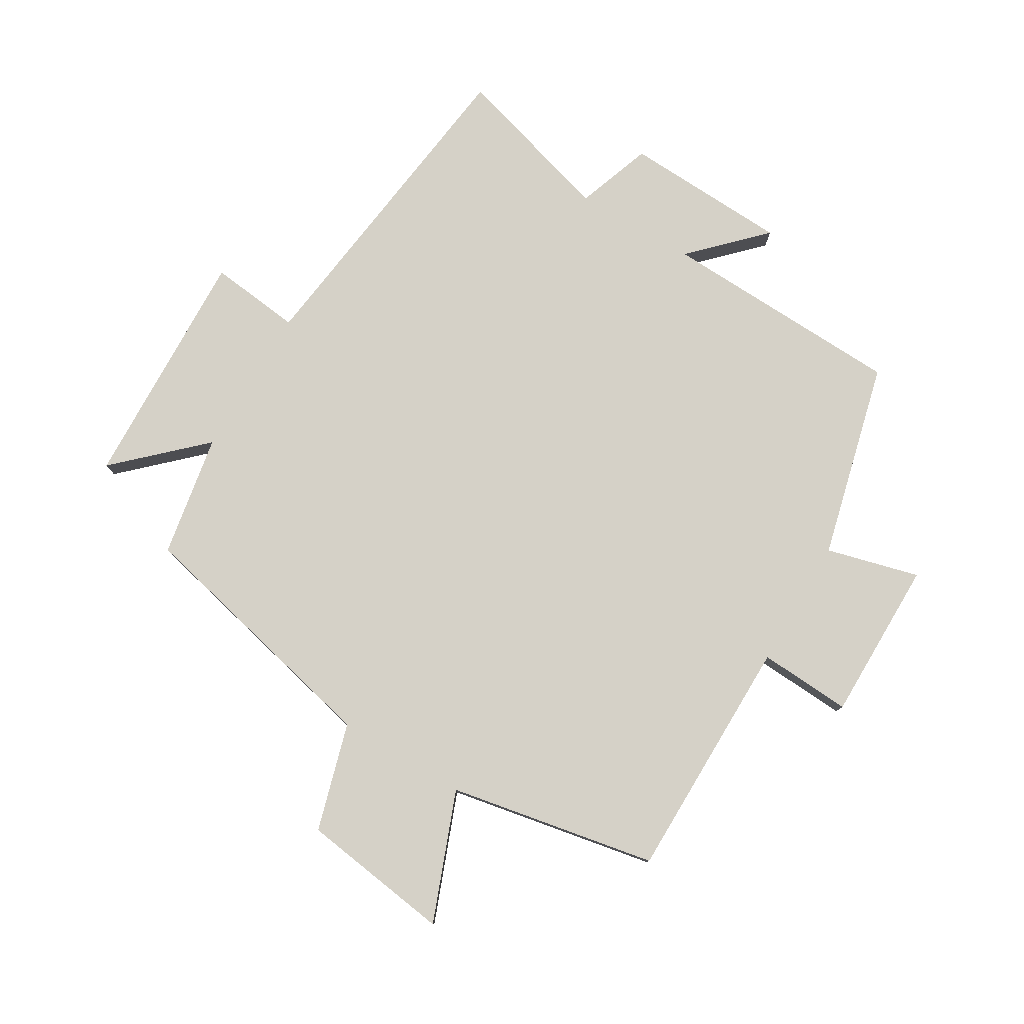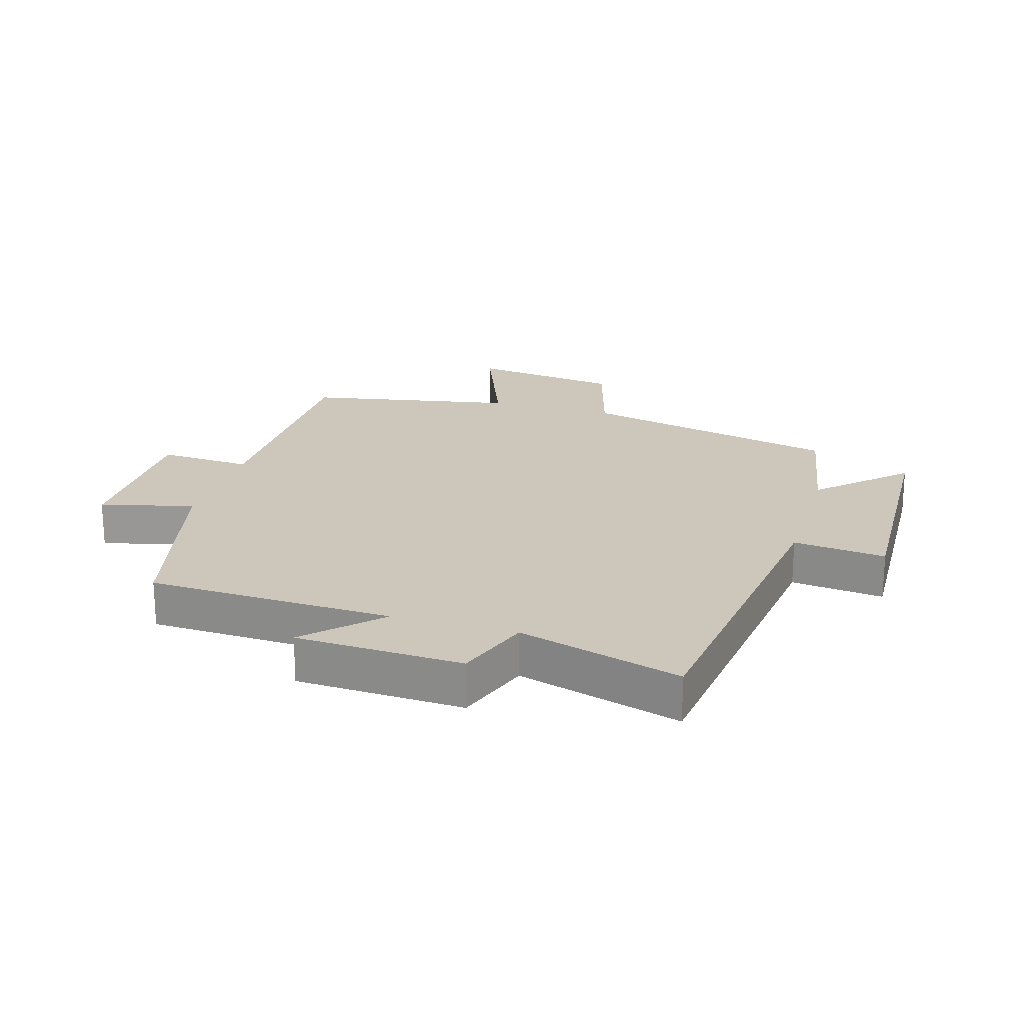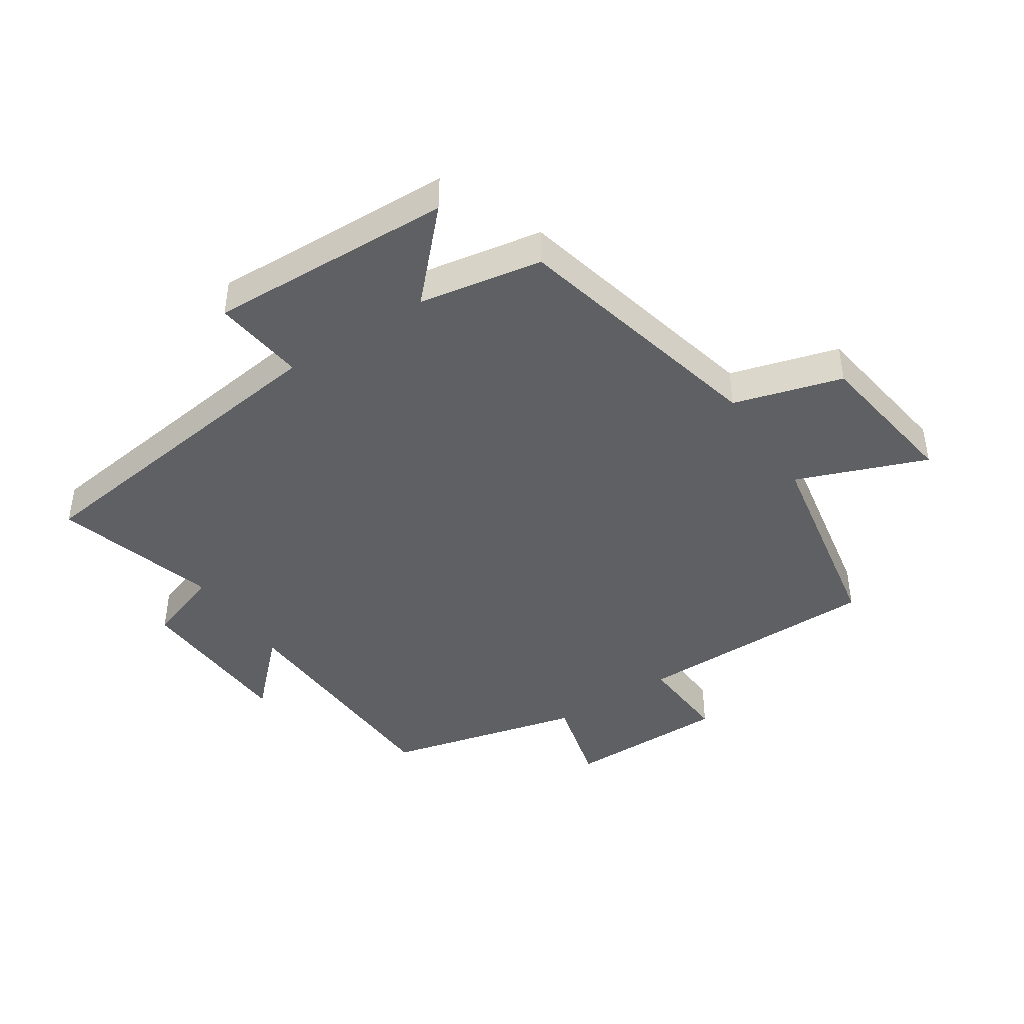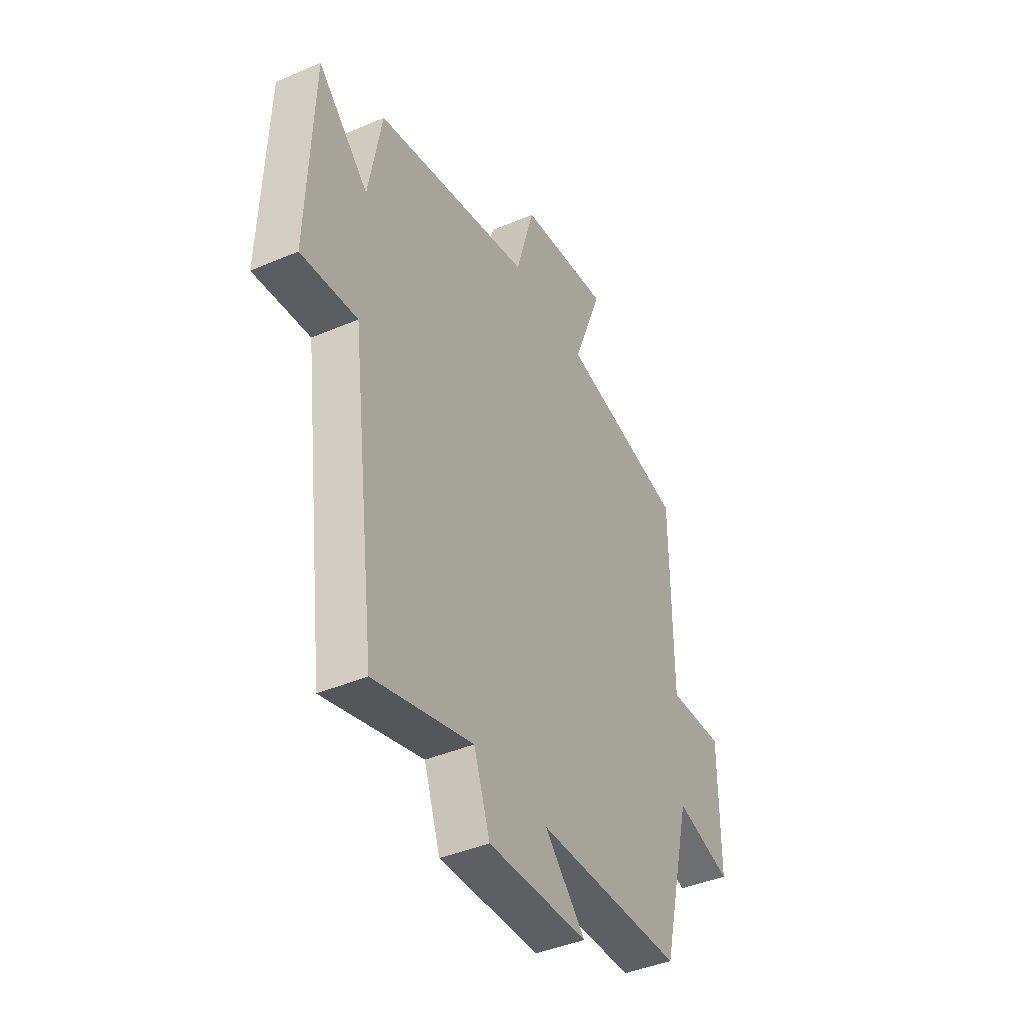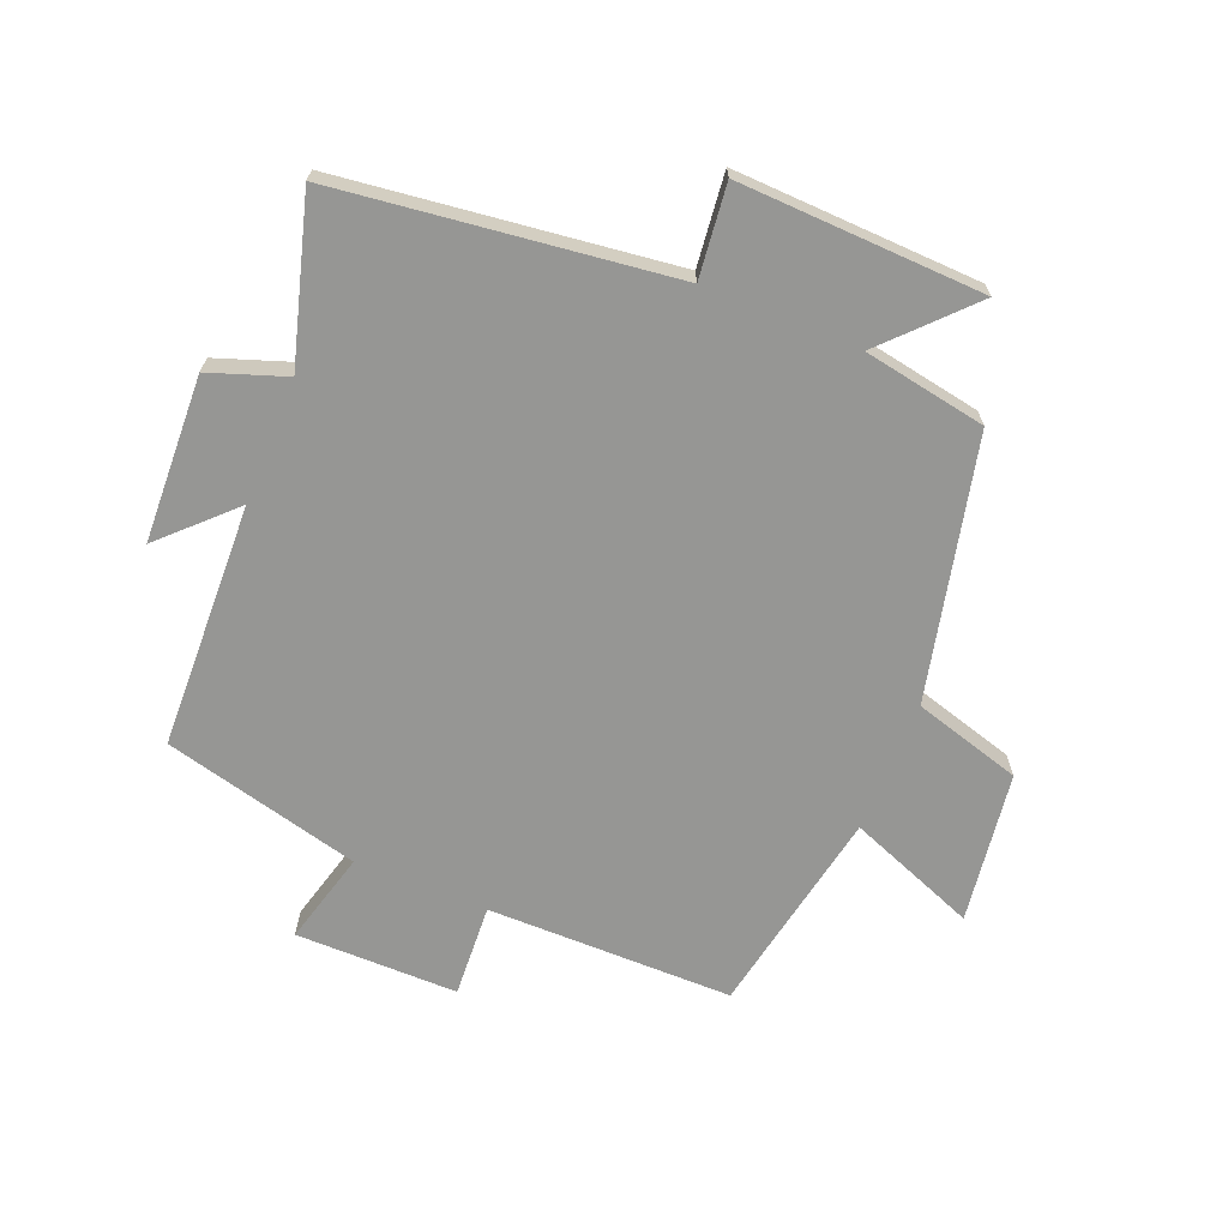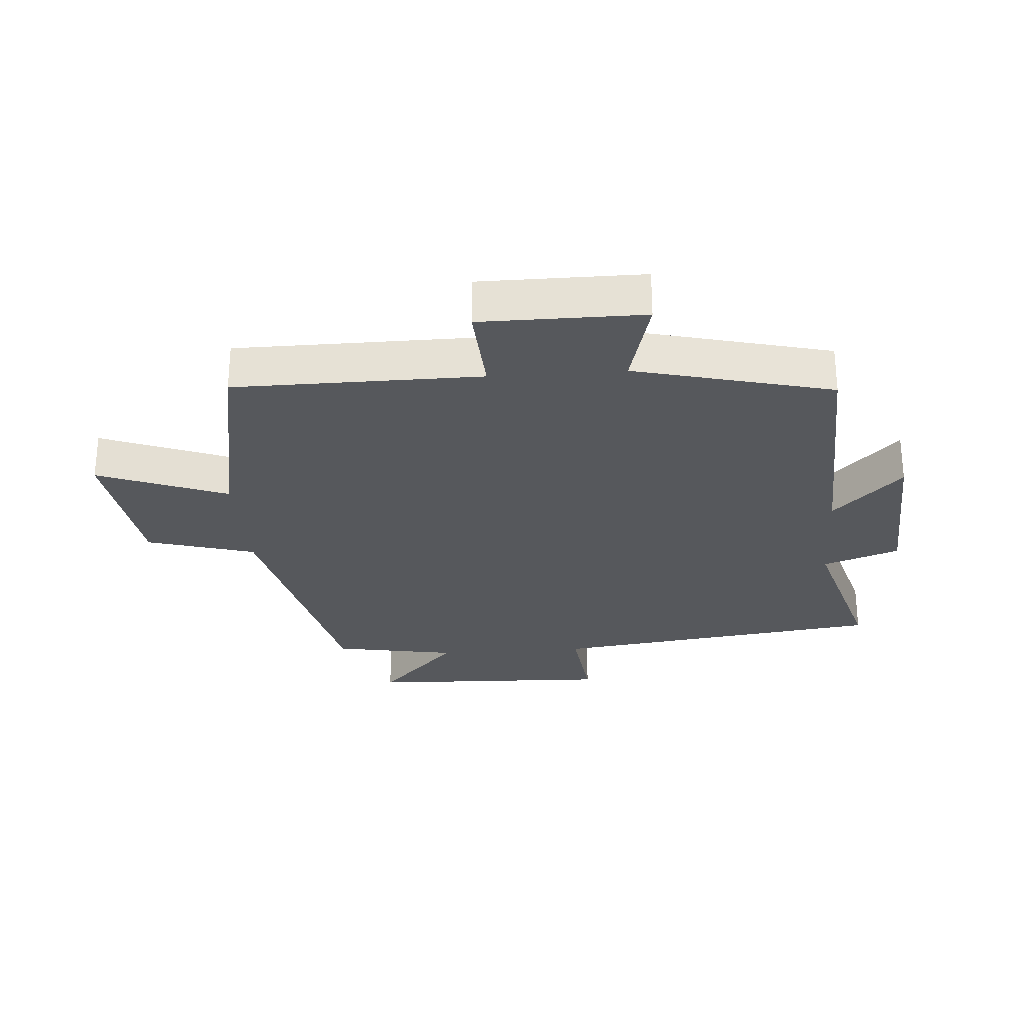
<metadata>
{"format":"obj","ext":"obj","renderer":"f3d","projection":"perspective","resolution":1024,"background":"white","views":[{"elev":78.9,"azim":30.7,"up":"+Y"},{"elev":21.5,"azim":-163.5,"up":"+Y"},{"elev":-43.2,"azim":-56.5,"up":"+Y"},{"elev":-42.1,"azim":-62.9,"up":"+Z"},{"elev":-67.7,"azim":-112.3,"up":"+Y"},{"elev":-28.1,"azim":94.3,"up":"+Y"}]}
</metadata>
<code>
v 0.498 0.07 0.437
v 0.5 0.07 0.043
v 0.649 0.07 0.052
v 0.649 0.07 -0.208
v 0.5 0.07 -0.169
v 0.421 0.07 -0.485
v 0.029 0.07 -0.5
v 0.138 0.07 -0.61
v -0.128 0.07 -0.622
v -0.171 0.07 -0.5
v -0.432 0.07 -0.576
v -0.5 0.07 -0.042
v -0.648 0.07 -0.059
v -0.634 0.07 0.333
v -0.5 0.07 0.206
v -0.465 0.07 0.403
v -0.048 0.07 0.5
v 0.002 0.07 0.673
v 0.244 0.07 0.707
v 0.164 0.07 0.5
v 0.498 0 0.437
v 0.5 0 0.043
v 0.649 0 0.052
v 0.649 0 -0.208
v 0.5 0 -0.169
v 0.421 0 -0.485
v 0.029 0 -0.5
v 0.138 0 -0.61
v -0.128 0 -0.622
v -0.171 0 -0.5
v -0.432 0 -0.576
v -0.5 0 -0.042
v -0.648 0 -0.059
v -0.634 0 0.333
v -0.5 0 0.206
v -0.465 0 0.403
v -0.048 0 0.5
v 0.002 0 0.673
v 0.244 0 0.707
v 0.164 0 0.5
f 17 18 19 20
f 15 16 17 20
f 15 20 1 2
f 12 13 14 15
f 10 11 12 15
f 10 15 2
f 7 8 9 10
f 5 6 7 10
f 5 10 2 3
f 3 4 5
f 40 39 38 37
f 40 37 36 35
f 22 21 40 35
f 35 34 33 32
f 35 32 31 30
f 22 35 30
f 30 29 28 27
f 30 27 26 25
f 23 22 30 25
f 25 24 23
f 1 21 22 2
f 2 22 23 3
f 3 23 24 4
f 4 24 25 5
f 5 25 26 6
f 6 26 27 7
f 7 27 28 8
f 8 28 29 9
f 9 29 30 10
f 10 30 31 11
f 11 31 32 12
f 12 32 33 13
f 13 33 34 14
f 14 34 35 15
f 15 35 36 16
f 16 36 37 17
f 17 37 38 18
f 18 38 39 19
f 19 39 40 20
f 20 40 21 1

</code>
